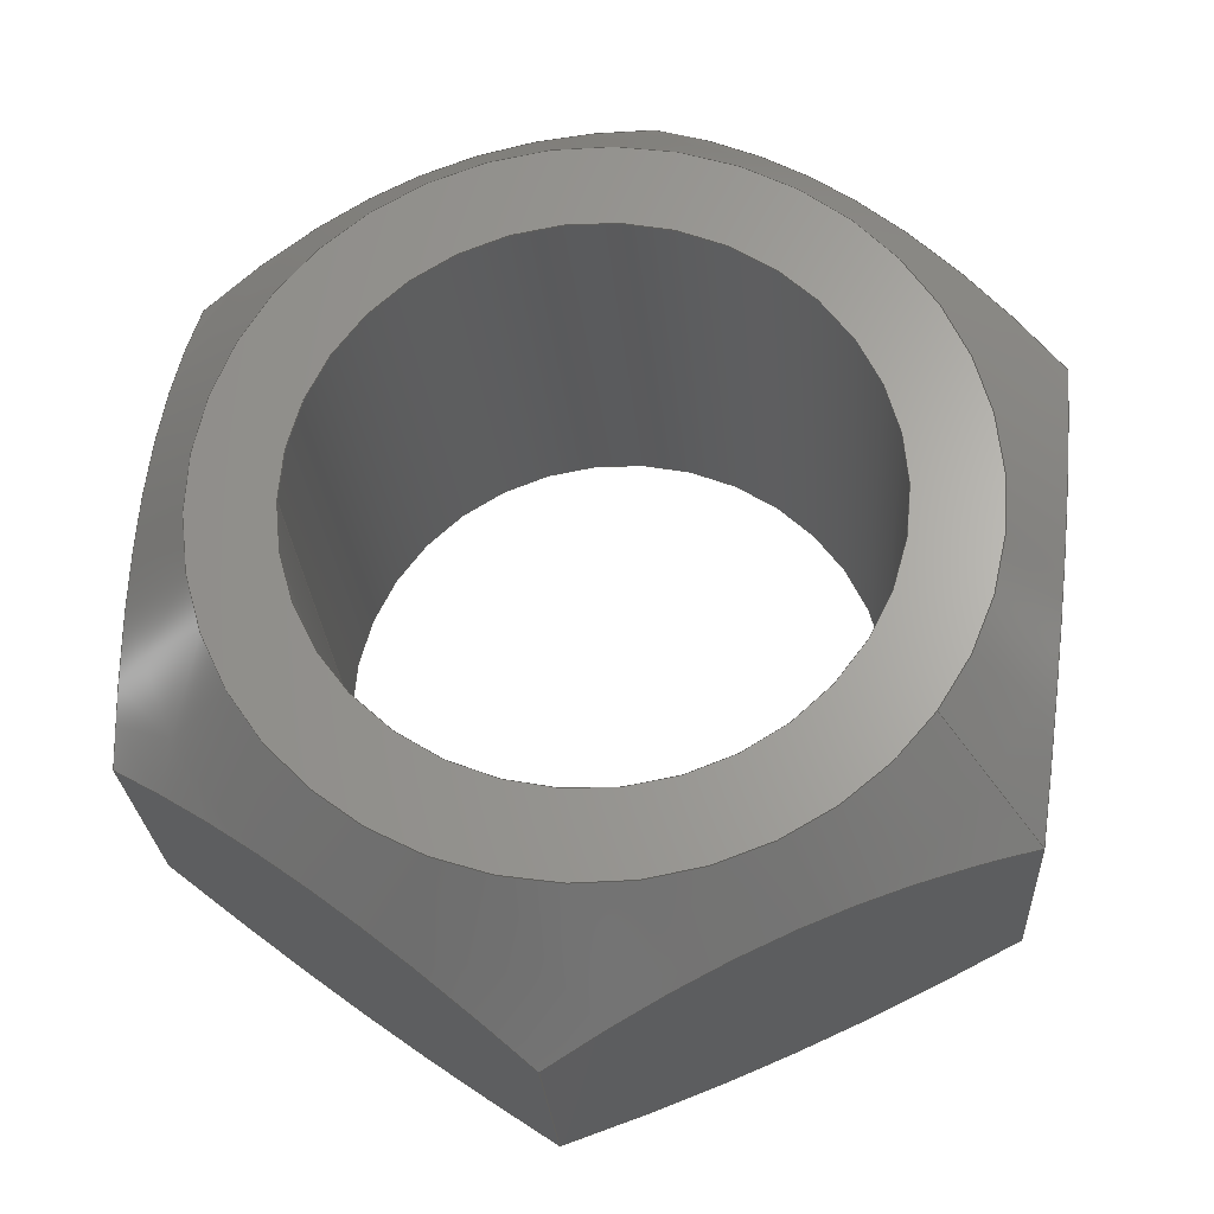
<metadata>
{"format":"step","ext":"stp","renderer":"f3d","projection":"perspective","resolution":1024,"background":"white","views":[{"elev":-24.9,"azim":-176.8,"up":"+Z"}]}
</metadata>
<code>
ISO-10303-21;
DATA;
#1=MECHANICAL_DESIGN_GEOMETRIC_PRESENTATION_REPRESENTATION('',(#4),#349);
#2=SHAPE_REPRESENTATION_RELATIONSHIP('SRR','None',#359,#3);
#3=ADVANCED_BREP_SHAPE_REPRESENTATION('',(#5),#348);
#4=STYLED_ITEM('',(#368),#5);
#5=MANIFOLD_SOLID_BREP('Body1',#189);
#6=FACE_BOUND('',#51,.T.);
#7=FACE_BOUND('',#53,.T.);
#8=PLANE('',#212);
#9=PLANE('',#213);
#10=PLANE('',#214);
#11=PLANE('',#215);
#12=PLANE('',#216);
#13=PLANE('',#217);
#14=PLANE('',#218);
#15=PLANE('',#219);
#16=(
BOUNDED_CURVE()
B_SPLINE_CURVE(2,(#280,#281,#282),.UNSPECIFIED.,.F.,.F.)
B_SPLINE_CURVE_WITH_KNOTS((3,3),(0.202,2.335),
 .UNSPECIFIED.)
CURVE()
GEOMETRIC_REPRESENTATION_ITEM()
RATIONAL_B_SPLINE_CURVE((1.033,1.193,1.033))
REPRESENTATION_ITEM('')
);
#17=(
BOUNDED_CURVE()
B_SPLINE_CURVE(2,(#284,#285,#286),.UNSPECIFIED.,.F.,.F.)
B_SPLINE_CURVE_WITH_KNOTS((3,3),(0.202,2.335),
 .UNSPECIFIED.)
CURVE()
GEOMETRIC_REPRESENTATION_ITEM()
RATIONAL_B_SPLINE_CURVE((1.033,1.193,1.033))
REPRESENTATION_ITEM('')
);
#18=(
BOUNDED_CURVE()
B_SPLINE_CURVE(2,(#288,#289,#290),.UNSPECIFIED.,.F.,.F.)
B_SPLINE_CURVE_WITH_KNOTS((3,3),(0.202,2.335),
 .UNSPECIFIED.)
CURVE()
GEOMETRIC_REPRESENTATION_ITEM()
RATIONAL_B_SPLINE_CURVE((1.033,1.193,1.033))
REPRESENTATION_ITEM('')
);
#19=(
BOUNDED_CURVE()
B_SPLINE_CURVE(2,(#292,#293,#294),.UNSPECIFIED.,.F.,.F.)
B_SPLINE_CURVE_WITH_KNOTS((3,3),(0.202,2.335),
 .UNSPECIFIED.)
CURVE()
GEOMETRIC_REPRESENTATION_ITEM()
RATIONAL_B_SPLINE_CURVE((1.033,1.193,1.033))
REPRESENTATION_ITEM('')
);
#20=(
BOUNDED_CURVE()
B_SPLINE_CURVE(2,(#296,#297,#298),.UNSPECIFIED.,.F.,.F.)
B_SPLINE_CURVE_WITH_KNOTS((3,3),(0.202,2.335),
 .UNSPECIFIED.)
CURVE()
GEOMETRIC_REPRESENTATION_ITEM()
RATIONAL_B_SPLINE_CURVE((1.033,1.193,1.033))
REPRESENTATION_ITEM('')
);
#21=(
BOUNDED_CURVE()
B_SPLINE_CURVE(2,(#299,#300,#301),.UNSPECIFIED.,.F.,.F.)
B_SPLINE_CURVE_WITH_KNOTS((3,3),(0.202,2.335),
 .UNSPECIFIED.)
CURVE()
GEOMETRIC_REPRESENTATION_ITEM()
RATIONAL_B_SPLINE_CURVE((1.033,1.193,1.033))
REPRESENTATION_ITEM('')
);
#22=(
BOUNDED_CURVE()
B_SPLINE_CURVE(2,(#305,#306,#307),.UNSPECIFIED.,.F.,.F.)
B_SPLINE_CURVE_WITH_KNOTS((3,3),(0.2469,2.298),
 .UNSPECIFIED.)
CURVE()
GEOMETRIC_REPRESENTATION_ITEM()
RATIONAL_B_SPLINE_CURVE((1.044,1.205,1.044))
REPRESENTATION_ITEM('')
);
#23=(
BOUNDED_CURVE()
B_SPLINE_CURVE(2,(#309,#310,#311),.UNSPECIFIED.,.F.,.F.)
B_SPLINE_CURVE_WITH_KNOTS((3,3),(0.2469,2.298),
 .UNSPECIFIED.)
CURVE()
GEOMETRIC_REPRESENTATION_ITEM()
RATIONAL_B_SPLINE_CURVE((1.044,1.205,1.044))
REPRESENTATION_ITEM('')
);
#24=(
BOUNDED_CURVE()
B_SPLINE_CURVE(2,(#313,#314,#315),.UNSPECIFIED.,.F.,.F.)
B_SPLINE_CURVE_WITH_KNOTS((3,3),(0.2469,2.298),
 .UNSPECIFIED.)
CURVE()
GEOMETRIC_REPRESENTATION_ITEM()
RATIONAL_B_SPLINE_CURVE((1.044,1.205,1.044))
REPRESENTATION_ITEM('')
);
#25=(
BOUNDED_CURVE()
B_SPLINE_CURVE(2,(#317,#318,#319),.UNSPECIFIED.,.F.,.F.)
B_SPLINE_CURVE_WITH_KNOTS((3,3),(0.2469,2.298),
 .UNSPECIFIED.)
CURVE()
GEOMETRIC_REPRESENTATION_ITEM()
RATIONAL_B_SPLINE_CURVE((1.044,1.205,1.044))
REPRESENTATION_ITEM('')
);
#26=(
BOUNDED_CURVE()
B_SPLINE_CURVE(2,(#321,#322,#323),.UNSPECIFIED.,.F.,.F.)
B_SPLINE_CURVE_WITH_KNOTS((3,3),(0.2469,2.298),
 .UNSPECIFIED.)
CURVE()
GEOMETRIC_REPRESENTATION_ITEM()
RATIONAL_B_SPLINE_CURVE((1.044,1.205,1.044))
REPRESENTATION_ITEM('')
);
#27=(
BOUNDED_CURVE()
B_SPLINE_CURVE(2,(#324,#325,#326),.UNSPECIFIED.,.F.,.F.)
B_SPLINE_CURVE_WITH_KNOTS((3,3),(0.2469,2.298),
 .UNSPECIFIED.)
CURVE()
GEOMETRIC_REPRESENTATION_ITEM()
RATIONAL_B_SPLINE_CURVE((1.044,1.205,1.044))
REPRESENTATION_ITEM('')
);
#28=CONICAL_SURFACE('',#206,0.6865,0.6869);
#29=CONICAL_SURFACE('',#209,0.6938,1.014);
#30=FACE_OUTER_BOUND('',#41,.T.);
#31=FACE_OUTER_BOUND('',#42,.T.);
#32=FACE_OUTER_BOUND('',#43,.T.);
#33=FACE_OUTER_BOUND('',#44,.T.);
#34=FACE_OUTER_BOUND('',#45,.T.);
#35=FACE_OUTER_BOUND('',#46,.T.);
#36=FACE_OUTER_BOUND('',#47,.T.);
#37=FACE_OUTER_BOUND('',#48,.T.);
#38=FACE_OUTER_BOUND('',#49,.T.);
#39=FACE_OUTER_BOUND('',#50,.T.);
#40=FACE_OUTER_BOUND('',#52,.T.);
#41=EDGE_LOOP('',(#123,#124,#125,#126));
#42=EDGE_LOOP('',(#127,#128,#129,#130,#131,#132,#133,#134,#135,#136));
#43=EDGE_LOOP('',(#137,#138,#139,#140,#141,#142,#143,#144,#145,#146));
#44=EDGE_LOOP('',(#147,#148,#149,#150));
#45=EDGE_LOOP('',(#151,#152,#153,#154));
#46=EDGE_LOOP('',(#155,#156,#157,#158));
#47=EDGE_LOOP('',(#159,#160,#161,#162));
#48=EDGE_LOOP('',(#163,#164,#165,#166));
#49=EDGE_LOOP('',(#167,#168,#169,#170));
#50=EDGE_LOOP('',(#171,#172));
#51=EDGE_LOOP('',(#173));
#52=EDGE_LOOP('',(#174,#175));
#53=EDGE_LOOP('',(#176));
#54=LINE('',#270,#63);
#55=LINE('',#278,#64);
#56=LINE('',#328,#65);
#57=LINE('',#333,#66);
#58=LINE('',#334,#67);
#59=LINE('',#336,#68);
#60=LINE('',#338,#69);
#61=LINE('',#340,#70);
#62=LINE('',#342,#71);
#63=VECTOR('',#226,0.4375);
#64=VECTOR('',#235,0.6865);
#65=VECTOR('',#238,0.6938);
#66=VECTOR('',#245,0.3937);
#67=VECTOR('',#246,0.3937);
#68=VECTOR('',#249,0.3937);
#69=VECTOR('',#252,0.3937);
#70=VECTOR('',#255,0.3937);
#71=VECTOR('',#258,0.3937);
#72=CIRCLE('',#204,0.4375);
#73=CIRCLE('',#205,0.4375);
#74=CIRCLE('',#207,0.5683);
#75=CIRCLE('',#208,0.5683);
#76=CIRCLE('',#210,0.5683);
#77=CIRCLE('',#211,0.5683);
#78=VERTEX_POINT('',#267);
#79=VERTEX_POINT('',#269);
#80=VERTEX_POINT('',#273);
#81=VERTEX_POINT('',#274);
#82=VERTEX_POINT('',#277);
#83=VERTEX_POINT('',#279);
#84=VERTEX_POINT('',#283);
#85=VERTEX_POINT('',#287);
#86=VERTEX_POINT('',#291);
#87=VERTEX_POINT('',#295);
#88=VERTEX_POINT('',#303);
#89=VERTEX_POINT('',#304);
#90=VERTEX_POINT('',#308);
#91=VERTEX_POINT('',#312);
#92=VERTEX_POINT('',#316);
#93=VERTEX_POINT('',#320);
#94=VERTEX_POINT('',#327);
#95=VERTEX_POINT('',#329);
#96=EDGE_CURVE('',#78,#78,#72,.T.);
#97=EDGE_CURVE('',#78,#79,#54,.T.);
#98=EDGE_CURVE('',#79,#79,#73,.T.);
#99=EDGE_CURVE('',#80,#81,#74,.T.);
#100=EDGE_CURVE('',#81,#80,#75,.T.);
#101=EDGE_CURVE('',#81,#82,#55,.T.);
#102=EDGE_CURVE('',#83,#82,#16,.T.);
#103=EDGE_CURVE('',#84,#83,#17,.T.);
#104=EDGE_CURVE('',#85,#84,#18,.T.);
#105=EDGE_CURVE('',#86,#85,#19,.T.);
#106=EDGE_CURVE('',#87,#86,#20,.T.);
#107=EDGE_CURVE('',#82,#87,#21,.T.);
#108=EDGE_CURVE('',#88,#89,#22,.T.);
#109=EDGE_CURVE('',#90,#88,#23,.T.);
#110=EDGE_CURVE('',#91,#90,#24,.T.);
#111=EDGE_CURVE('',#92,#91,#25,.T.);
#112=EDGE_CURVE('',#93,#92,#26,.T.);
#113=EDGE_CURVE('',#89,#93,#27,.T.);
#114=EDGE_CURVE('',#89,#94,#56,.T.);
#115=EDGE_CURVE('',#95,#94,#76,.T.);
#116=EDGE_CURVE('',#94,#95,#77,.T.);
#117=EDGE_CURVE('',#93,#83,#57,.T.);
#118=EDGE_CURVE('',#92,#84,#58,.T.);
#119=EDGE_CURVE('',#91,#85,#59,.T.);
#120=EDGE_CURVE('',#89,#82,#60,.T.);
#121=EDGE_CURVE('',#88,#87,#61,.T.);
#122=EDGE_CURVE('',#90,#86,#62,.T.);
#123=ORIENTED_EDGE('',*,*,#96,.F.);
#124=ORIENTED_EDGE('',*,*,#97,.T.);
#125=ORIENTED_EDGE('',*,*,#98,.F.);
#126=ORIENTED_EDGE('',*,*,#97,.F.);
#127=ORIENTED_EDGE('',*,*,#99,.F.);
#128=ORIENTED_EDGE('',*,*,#100,.F.);
#129=ORIENTED_EDGE('',*,*,#101,.T.);
#130=ORIENTED_EDGE('',*,*,#102,.F.);
#131=ORIENTED_EDGE('',*,*,#103,.F.);
#132=ORIENTED_EDGE('',*,*,#104,.F.);
#133=ORIENTED_EDGE('',*,*,#105,.F.);
#134=ORIENTED_EDGE('',*,*,#106,.F.);
#135=ORIENTED_EDGE('',*,*,#107,.F.);
#136=ORIENTED_EDGE('',*,*,#101,.F.);
#137=ORIENTED_EDGE('',*,*,#108,.F.);
#138=ORIENTED_EDGE('',*,*,#109,.F.);
#139=ORIENTED_EDGE('',*,*,#110,.F.);
#140=ORIENTED_EDGE('',*,*,#111,.F.);
#141=ORIENTED_EDGE('',*,*,#112,.F.);
#142=ORIENTED_EDGE('',*,*,#113,.F.);
#143=ORIENTED_EDGE('',*,*,#114,.T.);
#144=ORIENTED_EDGE('',*,*,#115,.F.);
#145=ORIENTED_EDGE('',*,*,#116,.F.);
#146=ORIENTED_EDGE('',*,*,#114,.F.);
#147=ORIENTED_EDGE('',*,*,#103,.T.);
#148=ORIENTED_EDGE('',*,*,#117,.F.);
#149=ORIENTED_EDGE('',*,*,#112,.T.);
#150=ORIENTED_EDGE('',*,*,#118,.T.);
#151=ORIENTED_EDGE('',*,*,#104,.T.);
#152=ORIENTED_EDGE('',*,*,#118,.F.);
#153=ORIENTED_EDGE('',*,*,#111,.T.);
#154=ORIENTED_EDGE('',*,*,#119,.T.);
#155=ORIENTED_EDGE('',*,*,#102,.T.);
#156=ORIENTED_EDGE('',*,*,#120,.F.);
#157=ORIENTED_EDGE('',*,*,#113,.T.);
#158=ORIENTED_EDGE('',*,*,#117,.T.);
#159=ORIENTED_EDGE('',*,*,#107,.T.);
#160=ORIENTED_EDGE('',*,*,#121,.F.);
#161=ORIENTED_EDGE('',*,*,#108,.T.);
#162=ORIENTED_EDGE('',*,*,#120,.T.);
#163=ORIENTED_EDGE('',*,*,#106,.T.);
#164=ORIENTED_EDGE('',*,*,#122,.F.);
#165=ORIENTED_EDGE('',*,*,#109,.T.);
#166=ORIENTED_EDGE('',*,*,#121,.T.);
#167=ORIENTED_EDGE('',*,*,#105,.T.);
#168=ORIENTED_EDGE('',*,*,#119,.F.);
#169=ORIENTED_EDGE('',*,*,#110,.T.);
#170=ORIENTED_EDGE('',*,*,#122,.T.);
#171=ORIENTED_EDGE('',*,*,#99,.T.);
#172=ORIENTED_EDGE('',*,*,#100,.T.);
#173=ORIENTED_EDGE('',*,*,#96,.T.);
#174=ORIENTED_EDGE('',*,*,#115,.T.);
#175=ORIENTED_EDGE('',*,*,#116,.T.);
#176=ORIENTED_EDGE('',*,*,#98,.T.);
#177=CYLINDRICAL_SURFACE('',#203,0.4375);
#178=ADVANCED_FACE('',(#30),#177,.F.);
#179=ADVANCED_FACE('',(#31),#28,.T.);
#180=ADVANCED_FACE('',(#32),#29,.T.);
#181=ADVANCED_FACE('',(#33),#8,.T.);
#182=ADVANCED_FACE('',(#34),#9,.T.);
#183=ADVANCED_FACE('',(#35),#10,.T.);
#184=ADVANCED_FACE('',(#36),#11,.T.);
#185=ADVANCED_FACE('',(#37),#12,.T.);
#186=ADVANCED_FACE('',(#38),#13,.T.);
#187=ADVANCED_FACE('',(#39,#6),#14,.T.);
#188=ADVANCED_FACE('',(#40,#7),#15,.F.);
#189=CLOSED_SHELL('',(#178,#179,#180,#181,#182,#183,#184,#185,#186,#187,
#188));
#190=DERIVED_UNIT_ELEMENT(#192,1);
#191=DERIVED_UNIT_ELEMENT(#353,3);
#192=(
MASS_UNIT()
NAMED_UNIT(*)
SI_UNIT(.KILO.,.GRAM.)
);
#193=DERIVED_UNIT((#190,#191));
#194=MEASURE_REPRESENTATION_ITEM('density measure',
POSITIVE_RATIO_MEASURE(7850),#193);
#195=PROPERTY_DEFINITION_REPRESENTATION(#200,#197);
#196=PROPERTY_DEFINITION_REPRESENTATION(#201,#198);
#197=REPRESENTATION('material name',(#199),#348);
#198=REPRESENTATION('density',(#194),#348);
#199=DESCRIPTIVE_REPRESENTATION_ITEM('Steel','Steel');
#200=PROPERTY_DEFINITION('material property','material name',#361);
#201=PROPERTY_DEFINITION('material property','density of part',#361);
#202=AXIS2_PLACEMENT_3D('placement',#265,#220,#221);
#203=AXIS2_PLACEMENT_3D('',#266,#222,#223);
#204=AXIS2_PLACEMENT_3D('',#268,#224,#225);
#205=AXIS2_PLACEMENT_3D('',#271,#227,#228);
#206=AXIS2_PLACEMENT_3D('',#272,#229,#230);
#207=AXIS2_PLACEMENT_3D('',#275,#231,#232);
#208=AXIS2_PLACEMENT_3D('',#276,#233,#234);
#209=AXIS2_PLACEMENT_3D('',#302,#236,#237);
#210=AXIS2_PLACEMENT_3D('',#330,#239,#240);
#211=AXIS2_PLACEMENT_3D('',#331,#241,#242);
#212=AXIS2_PLACEMENT_3D('',#332,#243,#244);
#213=AXIS2_PLACEMENT_3D('',#335,#247,#248);
#214=AXIS2_PLACEMENT_3D('',#337,#250,#251);
#215=AXIS2_PLACEMENT_3D('',#339,#253,#254);
#216=AXIS2_PLACEMENT_3D('',#341,#256,#257);
#217=AXIS2_PLACEMENT_3D('',#343,#259,#260);
#218=AXIS2_PLACEMENT_3D('',#344,#261,#262);
#219=AXIS2_PLACEMENT_3D('',#345,#263,#264);
#220=DIRECTION('axis',(0,0,1));
#221=DIRECTION('refdir',(1,0,0));
#222=DIRECTION('center_axis',(0,-1,0));
#223=DIRECTION('ref_axis',(-1,0,0));
#224=DIRECTION('center_axis',(0,-1,0));
#225=DIRECTION('ref_axis',(-1,0,0));
#226=DIRECTION('',(0,-1,0));
#227=DIRECTION('center_axis',(0,1,0));
#228=DIRECTION('ref_axis',(-1,0,0));
#229=DIRECTION('center_axis',(1.278e-14,-1,9.399e-15));
#230=DIRECTION('ref_axis',(0.8055,1.588e-14,0.5926));
#231=DIRECTION('center_axis',(0,1,0));
#232=DIRECTION('ref_axis',(0.8055,1.588e-14,0.5926));
#233=DIRECTION('center_axis',(0,1,0));
#234=DIRECTION('ref_axis',(0.8055,1.588e-14,0.5926));
#235=DIRECTION('',(-0.5108,-0.7732,-0.3758));
#236=DIRECTION('center_axis',(-1.278e-14,1,-9.399e-15));
#237=DIRECTION('ref_axis',(0.8055,1.586e-14,0.5926));
#238=DIRECTION('',(0.6837,-0.5287,0.503));
#239=DIRECTION('center_axis',(0,-1,0));
#240=DIRECTION('ref_axis',(0.8055,1.586e-14,0.5926));
#241=DIRECTION('center_axis',(0,-1,0));
#242=DIRECTION('ref_axis',(0.8055,1.586e-14,0.5926));
#243=DIRECTION('center_axis',(-0.5926,0,0.8055));
#244=DIRECTION('ref_axis',(0.8055,0,0.5926));
#245=DIRECTION('',(0,1,0));
#246=DIRECTION('',(0,1,0));
#247=DIRECTION('center_axis',(0.4013,0,0.9159));
#248=DIRECTION('ref_axis',(0.9159,0,-0.4013));
#249=DIRECTION('',(0,1,0));
#250=DIRECTION('center_axis',(-0.9939,0,-0.1104));
#251=DIRECTION('ref_axis',(-0.1104,0,0.9939));
#252=DIRECTION('',(0,1,0));
#253=DIRECTION('center_axis',(-0.4013,0,-0.9159));
#254=DIRECTION('ref_axis',(-0.9159,0,0.4013));
#255=DIRECTION('',(0,1,0));
#256=DIRECTION('center_axis',(0.5926,0,-0.8055));
#257=DIRECTION('ref_axis',(-0.8055,0,-0.5926));
#258=DIRECTION('',(0,1,0));
#259=DIRECTION('center_axis',(0.9939,0,0.1104));
#260=DIRECTION('ref_axis',(0.1104,0,-0.9939));
#261=DIRECTION('center_axis',(0,1,0));
#262=DIRECTION('ref_axis',(0,0,1));
#263=DIRECTION('center_axis',(0,1,0));
#264=DIRECTION('ref_axis',(1,0,0));
#265=CARTESIAN_POINT('',(0,0,0));
#266=CARTESIAN_POINT('Origin',(0,0.75,0));
#267=CARTESIAN_POINT('',(0.4375,0.75,-5.358e-17));
#268=CARTESIAN_POINT('Origin',(0,0.75,0));
#269=CARTESIAN_POINT('',(0.4375,0,-5.358e-17));
#270=CARTESIAN_POINT('',(0.4375,0.75,5.358e-17));
#271=CARTESIAN_POINT('Origin',(0,0,0));
#272=CARTESIAN_POINT('Origin',(-1.886e-15,0.6059,
-1.386e-15));
#273=CARTESIAN_POINT('',(0.4578,0.75,0.3368));
#274=CARTESIAN_POINT('',(-0.4578,0.75,-0.3368));
#275=CARTESIAN_POINT('Origin',(-3.726e-15,0.75,-2.74e-15));
#276=CARTESIAN_POINT('Origin',(-3.726e-15,0.75,-2.74e-15));
#277=CARTESIAN_POINT('',(-0.6104,0.519,-0.449));
#278=CARTESIAN_POINT('',(-0.553,0.6059,-0.4068));
#279=CARTESIAN_POINT('',(-0.6941,0.519,0.3041));
#280=CARTESIAN_POINT('Ctrl Pts',(-0.6941,0.519,0.3041));
#281=CARTESIAN_POINT('Ctrl Pts',(-0.6522,0.75,-0.07247));
#282=CARTESIAN_POINT('Ctrl Pts',(-0.6104,0.519,-0.449));
#283=CARTESIAN_POINT('',(-0.08368,0.519,0.7531));
#284=CARTESIAN_POINT('Ctrl Pts',(-0.08368,0.519,
0.7531));
#285=CARTESIAN_POINT('Ctrl Pts',(-0.3889,0.75,0.5286));
#286=CARTESIAN_POINT('Ctrl Pts',(-0.6941,0.519,0.3041));
#287=CARTESIAN_POINT('',(0.6104,0.519,0.449));
#288=CARTESIAN_POINT('Ctrl Pts',(0.6104,0.519,0.449));
#289=CARTESIAN_POINT('Ctrl Pts',(0.2634,0.75,0.6011));
#290=CARTESIAN_POINT('Ctrl Pts',(-0.08368,0.519,
0.7531));
#291=CARTESIAN_POINT('',(0.6941,0.519,-0.3041));
#292=CARTESIAN_POINT('Ctrl Pts',(0.6941,0.519,-0.3041));
#293=CARTESIAN_POINT('Ctrl Pts',(0.6522,0.75,0.07247));
#294=CARTESIAN_POINT('Ctrl Pts',(0.6104,0.519,0.449));
#295=CARTESIAN_POINT('',(0.08368,0.519,-0.7531));
#296=CARTESIAN_POINT('Ctrl Pts',(0.08368,0.519,-0.7531));
#297=CARTESIAN_POINT('Ctrl Pts',(0.3889,0.75,-0.5286));
#298=CARTESIAN_POINT('Ctrl Pts',(0.6941,0.519,-0.3041));
#299=CARTESIAN_POINT('Ctrl Pts',(-0.6104,0.519,-0.449));
#300=CARTESIAN_POINT('Ctrl Pts',(-0.2634,0.75,-0.6011));
#301=CARTESIAN_POINT('Ctrl Pts',(0.08368,0.519,-0.7531));
#302=CARTESIAN_POINT('Origin',(4.858e-15,0.07818,3.575e-15));
#303=CARTESIAN_POINT('',(0.08368,0.118,-0.7531));
#304=CARTESIAN_POINT('',(-0.6104,0.118,-0.449));
#305=CARTESIAN_POINT('Ctrl Pts',(0.08368,0.118,-0.7531));
#306=CARTESIAN_POINT('Ctrl Pts',(-0.2634,4.655e-15,
-0.6011));
#307=CARTESIAN_POINT('Ctrl Pts',(-0.6104,0.118,-0.449));
#308=CARTESIAN_POINT('',(0.6941,0.118,-0.3041));
#309=CARTESIAN_POINT('Ctrl Pts',(0.6941,0.118,-0.3041));
#310=CARTESIAN_POINT('Ctrl Pts',(0.3889,1.016e-14,
-0.5286));
#311=CARTESIAN_POINT('Ctrl Pts',(0.08368,0.118,-0.7531));
#312=CARTESIAN_POINT('',(0.6104,0.118,0.449));
#313=CARTESIAN_POINT('Ctrl Pts',(0.6104,0.118,0.449));
#314=CARTESIAN_POINT('Ctrl Pts',(0.6522,1.484e-14,
0.07247));
#315=CARTESIAN_POINT('Ctrl Pts',(0.6941,0.118,-0.3041));
#316=CARTESIAN_POINT('',(-0.08368,0.118,0.7531));
#317=CARTESIAN_POINT('Ctrl Pts',(-0.08368,0.118,
0.7531));
#318=CARTESIAN_POINT('Ctrl Pts',(0.2634,1.567e-14,
0.6011));
#319=CARTESIAN_POINT('Ctrl Pts',(0.6104,0.118,0.449));
#320=CARTESIAN_POINT('',(-0.6941,0.118,0.3041));
#321=CARTESIAN_POINT('Ctrl Pts',(-0.6941,0.118,0.3041));
#322=CARTESIAN_POINT('Ctrl Pts',(-0.3889,1.08e-14,
0.5286));
#323=CARTESIAN_POINT('Ctrl Pts',(-0.08368,0.118,
0.7531));
#324=CARTESIAN_POINT('Ctrl Pts',(-0.6104,0.118,-0.449));
#325=CARTESIAN_POINT('Ctrl Pts',(-0.6522,4.895e-15,
-0.07247));
#326=CARTESIAN_POINT('Ctrl Pts',(-0.6941,0.118,0.3041));
#327=CARTESIAN_POINT('',(-0.4578,-9.059e-15,-0.3368));
#328=CARTESIAN_POINT('',(-0.5589,0.07818,-0.4112));
#329=CARTESIAN_POINT('',(0.4578,2.185e-17,0.3368));
#330=CARTESIAN_POINT('Origin',(5.856e-15,0,4.31e-15));
#331=CARTESIAN_POINT('Origin',(5.856e-15,0,4.31e-15));
#332=CARTESIAN_POINT('Origin',(-0.6941,0,0.3041));
#333=CARTESIAN_POINT('',(-0.6941,0,0.3041));
#334=CARTESIAN_POINT('',(-0.08368,0,0.7531));
#335=CARTESIAN_POINT('Origin',(-0.08368,0,0.7531));
#336=CARTESIAN_POINT('',(0.6104,0,0.449));
#337=CARTESIAN_POINT('Origin',(-0.6104,0,-0.449));
#338=CARTESIAN_POINT('',(-0.6104,0,-0.449));
#339=CARTESIAN_POINT('Origin',(0.08368,0,-0.7531));
#340=CARTESIAN_POINT('',(0.08368,0,-0.7531));
#341=CARTESIAN_POINT('Origin',(0.6941,0,-0.3041));
#342=CARTESIAN_POINT('',(0.6941,0,-0.3041));
#343=CARTESIAN_POINT('Origin',(0.6104,0,0.449));
#344=CARTESIAN_POINT('Origin',(0,0.75,1.923e-15));
#345=CARTESIAN_POINT('Origin',(0,0,1.923e-15));
#346=UNCERTAINTY_MEASURE_WITH_UNIT(LENGTH_MEASURE(0.0003937),
#351,'DISTANCE_ACCURACY_VALUE',
'Maximum model space distance between geometric entities at asserted c
onnectivities');
#347=UNCERTAINTY_MEASURE_WITH_UNIT(LENGTH_MEASURE(0.0003937),
#351,'DISTANCE_ACCURACY_VALUE',
'Maximum model space distance between geometric entities at asserted c
onnectivities');
#348=(
GEOMETRIC_REPRESENTATION_CONTEXT(3)
GLOBAL_UNCERTAINTY_ASSIGNED_CONTEXT((#346))
GLOBAL_UNIT_ASSIGNED_CONTEXT((#351,#356,#355))
REPRESENTATION_CONTEXT('','3D')
);
#349=(
GEOMETRIC_REPRESENTATION_CONTEXT(3)
GLOBAL_UNCERTAINTY_ASSIGNED_CONTEXT((#347))
GLOBAL_UNIT_ASSIGNED_CONTEXT((#351,#356,#355))
REPRESENTATION_CONTEXT('','3D')
);
#350=DIMENSIONAL_EXPONENTS(1,0,0,0,0,0,0);
#351=(
CONVERSION_BASED_UNIT('inch',#354)
LENGTH_UNIT()
NAMED_UNIT(#350)
);
#352=(
LENGTH_UNIT()
NAMED_UNIT(*)
SI_UNIT(.MILLI.,.METRE.)
);
#353=(
LENGTH_UNIT()
NAMED_UNIT(*)
SI_UNIT($,.METRE.)
);
#354=LENGTH_MEASURE_WITH_UNIT(LENGTH_MEASURE(25.4),#352);
#355=(
NAMED_UNIT(*)
SI_UNIT($,.STERADIAN.)
SOLID_ANGLE_UNIT()
);
#356=(
NAMED_UNIT(*)
PLANE_ANGLE_UNIT()
SI_UNIT($,.RADIAN.)
);
#357=SHAPE_DEFINITION_REPRESENTATION(#358,#359);
#358=PRODUCT_DEFINITION_SHAPE('',$,#361);
#359=SHAPE_REPRESENTATION('',(#202),#348);
#360=PRODUCT_DEFINITION_CONTEXT('part definition',#365,'design');
#361=PRODUCT_DEFINITION('(Unsaved)','(Unsaved)',#362,#360);
#362=PRODUCT_DEFINITION_FORMATION('',$,#367);
#363=PRODUCT_RELATED_PRODUCT_CATEGORY('(Unsaved)','(Unsaved)',(#367));
#364=APPLICATION_PROTOCOL_DEFINITION('international standard',
'automotive_design',2009,#365);
#365=APPLICATION_CONTEXT(
'Core Data for Automotive Mechanical Design Process');
#366=PRODUCT_CONTEXT('part definition',#365,'mechanical');
#367=PRODUCT('(Unsaved)','(Unsaved)',$,(#366));
#368=PRESENTATION_STYLE_ASSIGNMENT((#369));
#369=SURFACE_STYLE_USAGE(.BOTH.,#370);
#370=SURFACE_SIDE_STYLE('',(#371));
#371=SURFACE_STYLE_FILL_AREA(#372);
#372=FILL_AREA_STYLE('Steel - Satin',(#373));
#373=FILL_AREA_STYLE_COLOUR('Steel - Satin',#374);
#374=COLOUR_RGB('Steel - Satin',0.6275,0.6275,0.6275);
ENDSEC;
END-ISO-10303-21;

</code>
